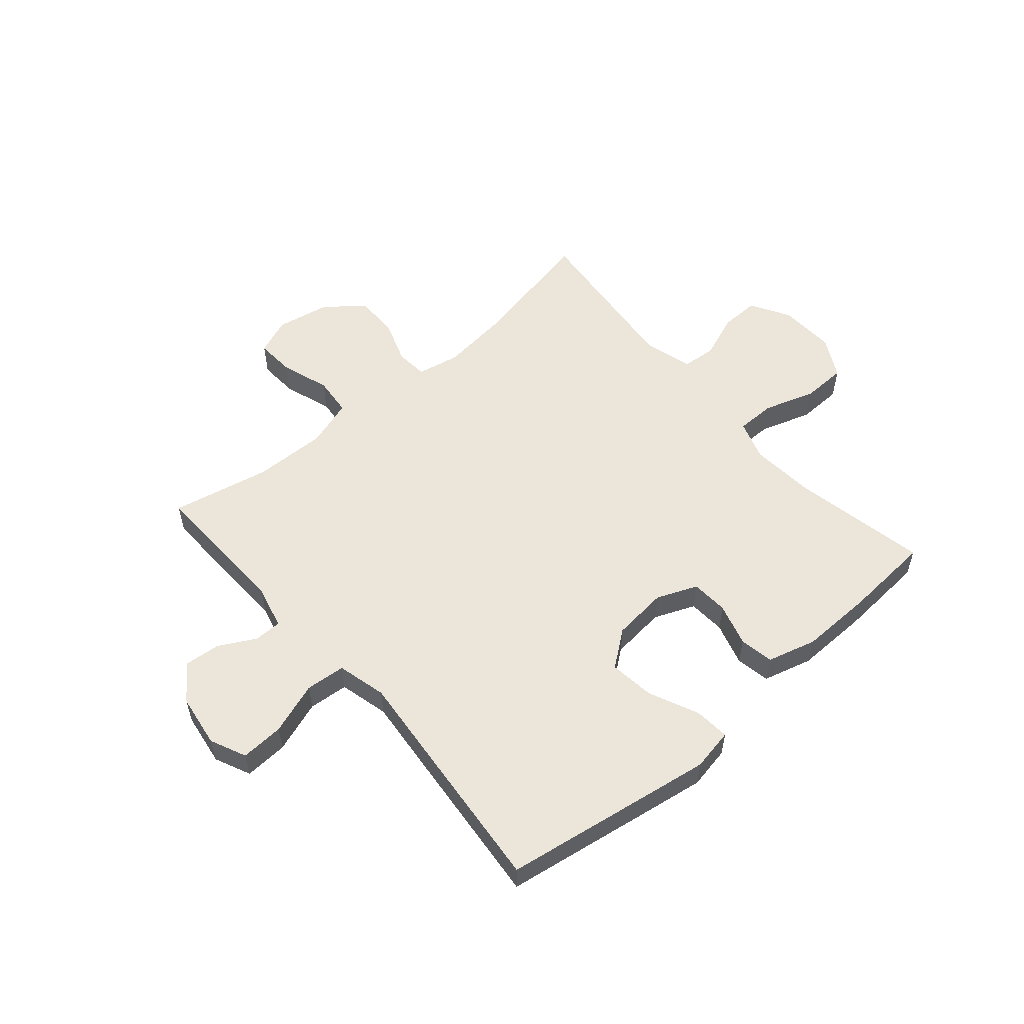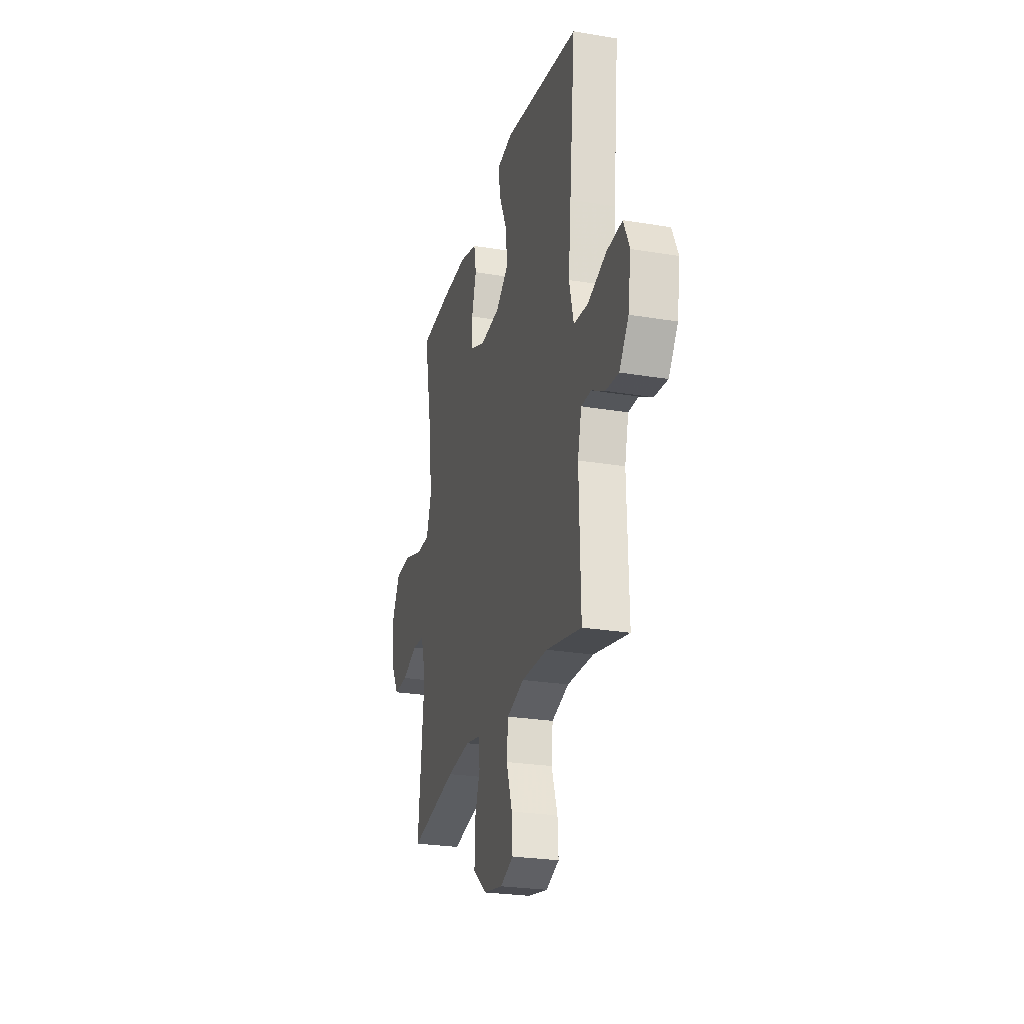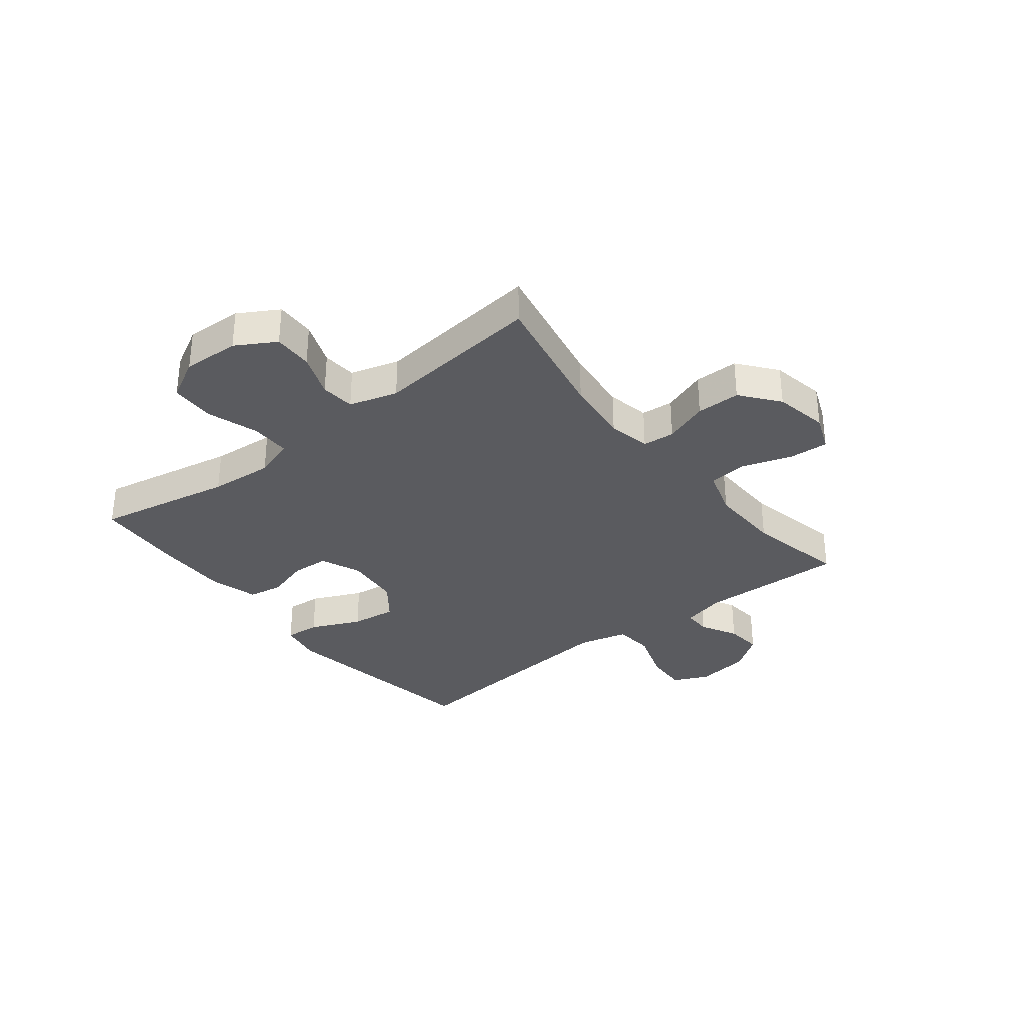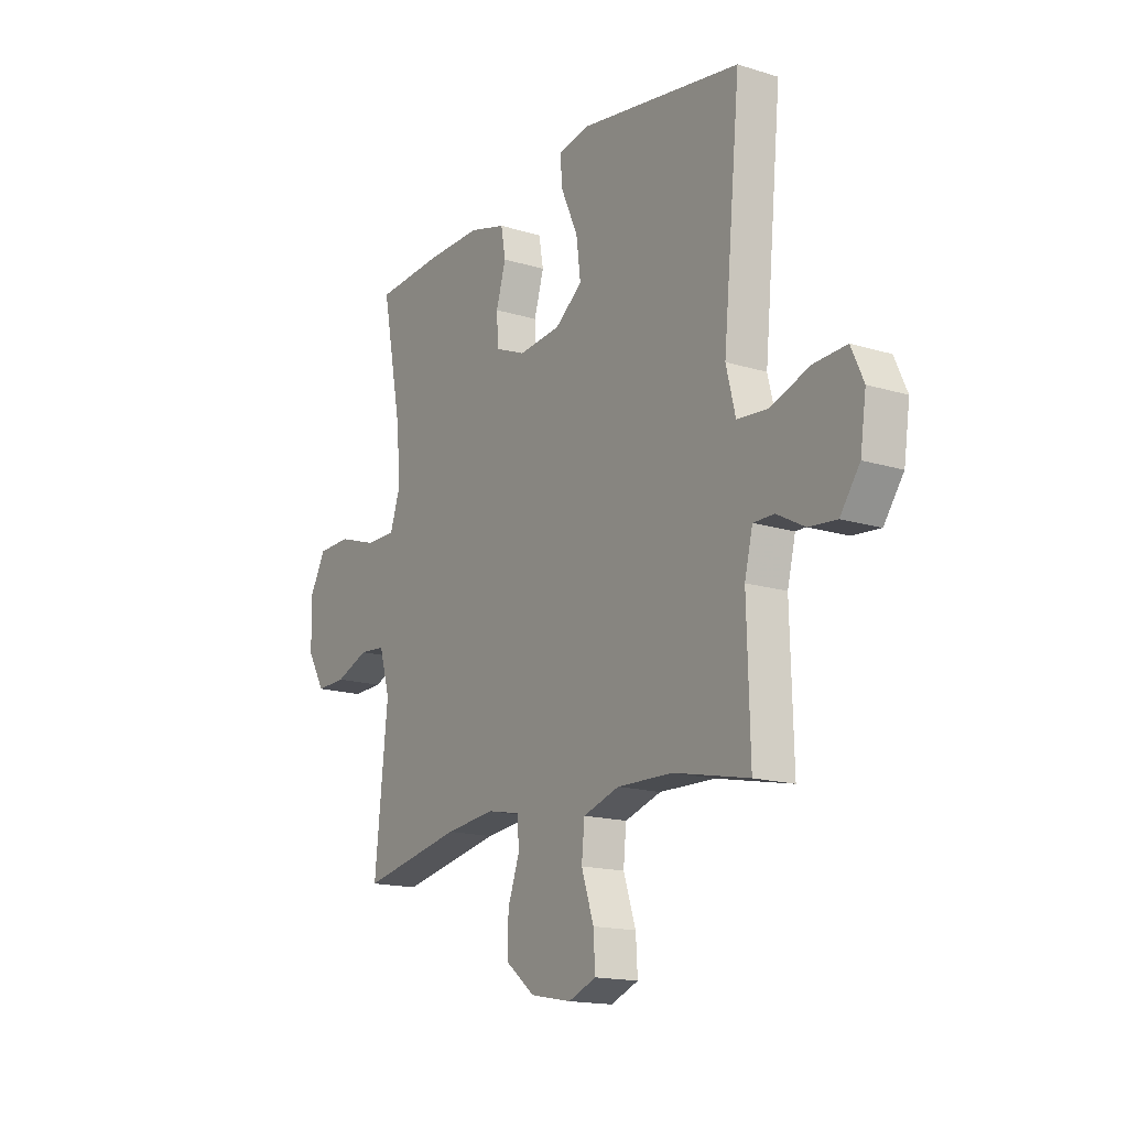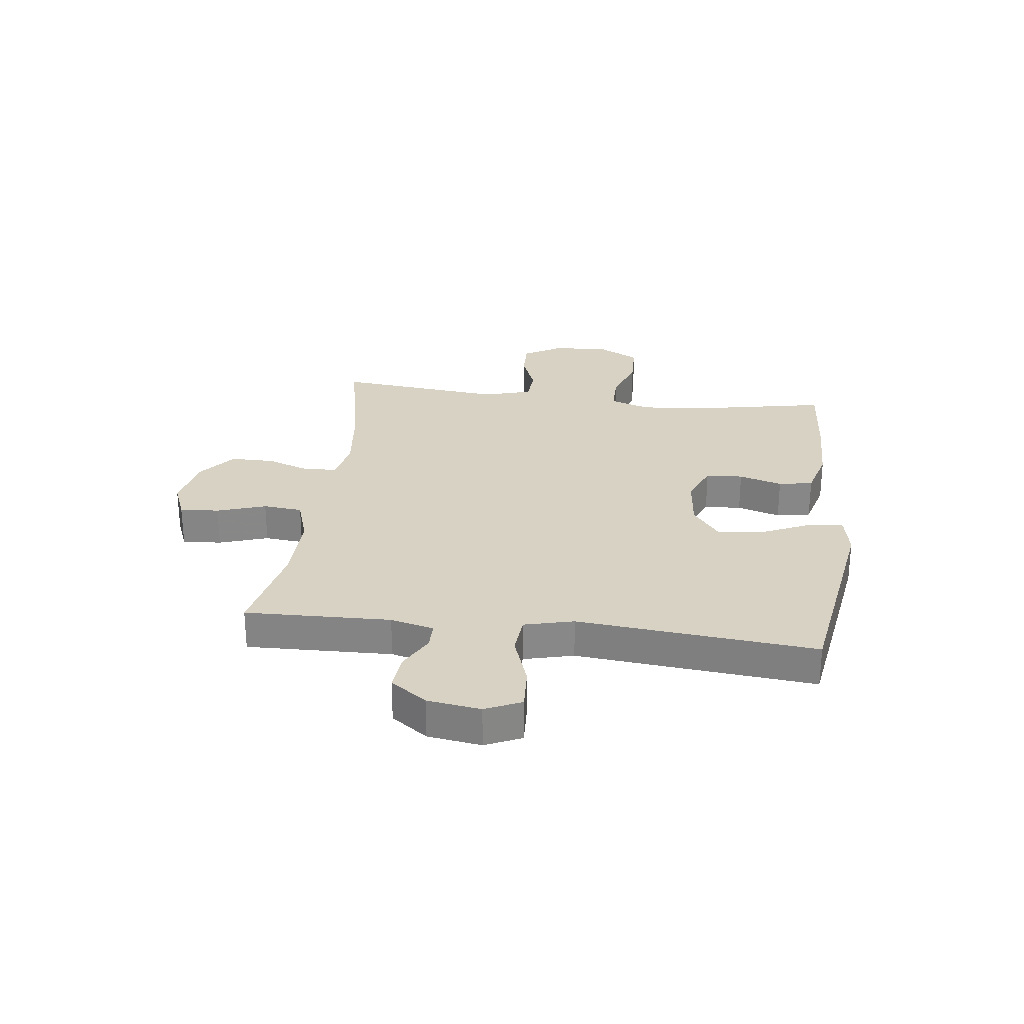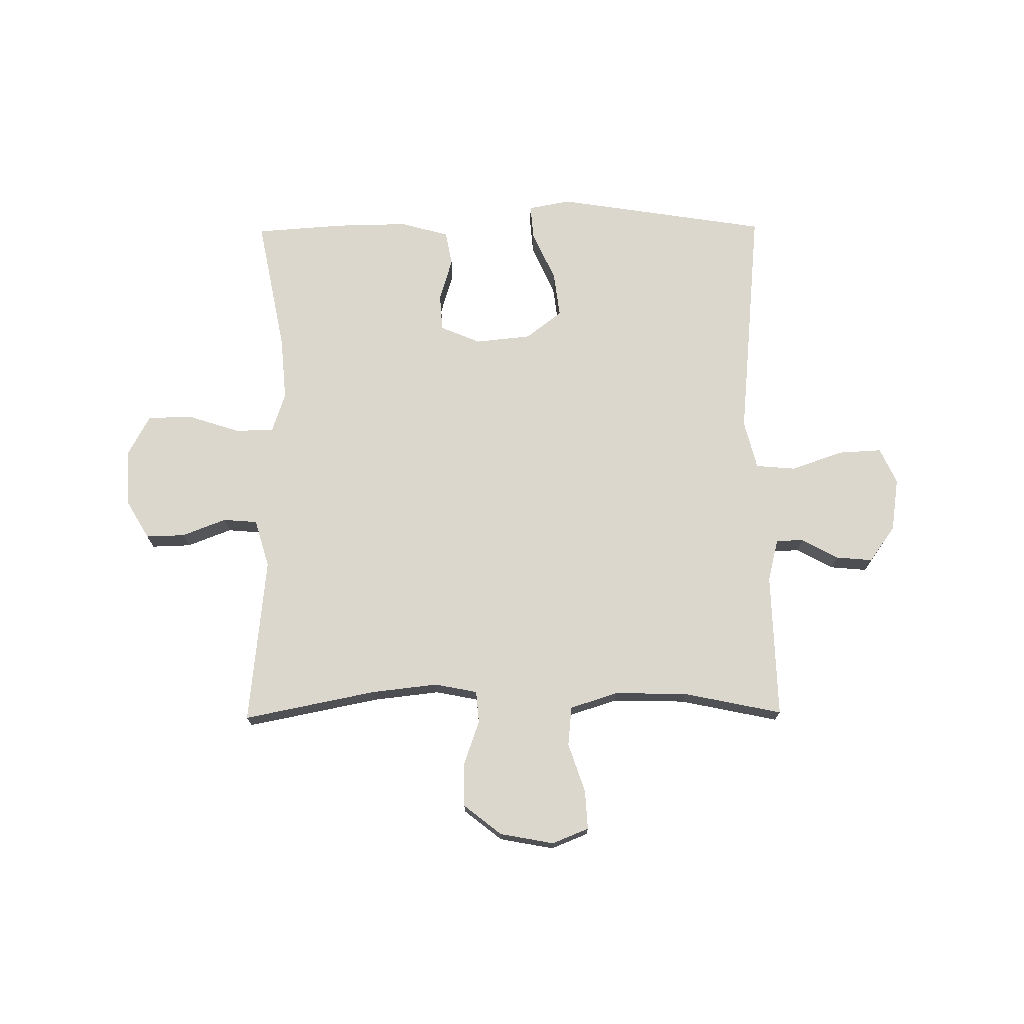
<metadata>
{"format":"obj","ext":"obj","renderer":"f3d","projection":"perspective","resolution":1024,"background":"white","views":[{"elev":55.2,"azim":-40.8,"up":"+Y"},{"elev":-25.6,"azim":-105.0,"up":"+Z"},{"elev":-32.9,"azim":128.3,"up":"+Y"},{"elev":-16.1,"azim":-122.6,"up":"+Z"},{"elev":27.7,"azim":-83.0,"up":"+Y"},{"elev":72.8,"azim":179.4,"up":"+Y"}]}
</metadata>
<code>
v -0.5 0.07 0.5
v -0.242 0.07 0.541
v -0.121 0.07 0.56
v -0.046 0.07 0.546
v -0.051 0.07 0.484
v -0.091 0.07 0.395
v -0.101 0.07 0.314
v -0.037 0.07 0.265
v 0.062 0.07 0.255
v 0.134 0.07 0.285
v 0.138 0.07 0.351
v 0.115 0.07 0.428
v 0.126 0.07 0.489
v 0.213 0.07 0.513
v 0.341 0.07 0.511
v 0.5 0.07 0.5
v 0.453 0.07 0.257
v 0.444 0.07 0.144
v 0.468 0.07 0.072
v 0.538 0.07 0.072
v 0.63 0.07 0.102
v 0.709 0.07 0.1
v 0.748 0.07 0.028
v 0.744 0.07 -0.073
v 0.703 0.07 -0.143
v 0.633 0.07 -0.141
v 0.555 0.07 -0.111
v 0.494 0.07 -0.116
v 0.469 0.07 -0.202
v 0.5 0.07 -0.5
v 0.263 0.07 -0.453
v 0.146 0.07 -0.44
v 0.07 0.07 -0.455
v 0.065 0.07 -0.512
v 0.093 0.07 -0.591
v 0.093 0.07 -0.669
v 0.026 0.07 -0.722
v -0.07 0.07 -0.74
v -0.135 0.07 -0.714
v -0.131 0.07 -0.644
v -0.102 0.07 -0.557
v -0.109 0.07 -0.487
v -0.194 0.07 -0.46
v -0.324 0.07 -0.463
v -0.5 0.07 -0.5
v -0.493 0.07 -0.241
v -0.512 0.07 -0.164
v -0.561 0.07 -0.164
v -0.626 0.07 -0.199
v -0.691 0.07 -0.205
v -0.737 0.07 -0.141
v -0.751 0.07 -0.046
v -0.722 0.07 0.018
v -0.645 0.07 0.014
v -0.552 0.07 -0.018
v -0.481 0.07 -0.012
v -0.459 0.07 0.076
v -0.472 0.07 0.209
v -0.5 0 0.5
v -0.242 0 0.541
v -0.121 0 0.56
v -0.046 0 0.546
v -0.051 0 0.484
v -0.091 0 0.395
v -0.101 0 0.314
v -0.037 0 0.265
v 0.062 0 0.255
v 0.134 0 0.285
v 0.138 0 0.351
v 0.115 0 0.428
v 0.126 0 0.489
v 0.213 0 0.513
v 0.341 0 0.511
v 0.5 0 0.5
v 0.453 0 0.257
v 0.444 0 0.144
v 0.468 0 0.072
v 0.538 0 0.072
v 0.63 0 0.102
v 0.709 0 0.1
v 0.748 0 0.028
v 0.744 0 -0.073
v 0.703 0 -0.143
v 0.633 0 -0.141
v 0.555 0 -0.111
v 0.494 0 -0.116
v 0.469 0 -0.202
v 0.5 0 -0.5
v 0.263 0 -0.453
v 0.146 0 -0.44
v 0.07 0 -0.455
v 0.065 0 -0.512
v 0.093 0 -0.591
v 0.093 0 -0.669
v 0.026 0 -0.722
v -0.07 0 -0.74
v -0.135 0 -0.714
v -0.131 0 -0.644
v -0.102 0 -0.557
v -0.109 0 -0.487
v -0.194 0 -0.46
v -0.324 0 -0.463
v -0.5 0 -0.5
v -0.493 0 -0.241
v -0.512 0 -0.164
v -0.561 0 -0.164
v -0.626 0 -0.199
v -0.691 0 -0.205
v -0.737 0 -0.141
v -0.751 0 -0.046
v -0.722 0 0.018
v -0.645 0 0.014
v -0.552 0 -0.018
v -0.481 0 -0.012
v -0.459 0 0.076
v -0.472 0 0.209
f 57 58 1 2
f 56 57 2 3
f 52 53 54 55
f 52 55 56
f 51 52 56
f 48 49 50 51
f 47 48 51 56
f 46 47 56 3
f 44 45 46 3
f 38 39 40 41
f 38 41 42
f 37 38 42
f 34 35 36 37
f 33 34 37 42
f 32 33 42 43
f 29 30 31
f 28 29 31 32
f 24 25 26 27
f 24 27 28
f 23 24 28
f 20 21 22 23
f 19 20 23 28
f 18 19 28 32
f 14 15 16 17
f 11 12 13 14
f 10 11 14 17
f 9 10 17 18
f 3 4 5 6
f 3 6 7
f 44 3 7
f 43 44 7 8
f 18 32 43
f 8 9 18 43
f 60 59 116 115
f 61 60 115 114
f 113 112 111 110
f 114 113 110
f 114 110 109
f 109 108 107 106
f 114 109 106 105
f 61 114 105 104
f 61 104 103 102
f 99 98 97 96
f 100 99 96
f 100 96 95
f 95 94 93 92
f 100 95 92 91
f 101 100 91 90
f 89 88 87
f 90 89 87 86
f 85 84 83 82
f 86 85 82
f 86 82 81
f 81 80 79 78
f 86 81 78 77
f 90 86 77 76
f 75 74 73 72
f 72 71 70 69
f 75 72 69 68
f 76 75 68 67
f 64 63 62 61
f 65 64 61
f 65 61 102
f 66 65 102 101
f 101 90 76
f 101 76 67 66
f 1 59 60 2
f 2 60 61 3
f 3 61 62 4
f 4 62 63 5
f 5 63 64 6
f 6 64 65 7
f 7 65 66 8
f 8 66 67 9
f 9 67 68 10
f 10 68 69 11
f 11 69 70 12
f 12 70 71 13
f 13 71 72 14
f 14 72 73 15
f 15 73 74 16
f 16 74 75 17
f 17 75 76 18
f 18 76 77 19
f 19 77 78 20
f 20 78 79 21
f 21 79 80 22
f 22 80 81 23
f 23 81 82 24
f 24 82 83 25
f 25 83 84 26
f 26 84 85 27
f 27 85 86 28
f 28 86 87 29
f 29 87 88 30
f 30 88 89 31
f 31 89 90 32
f 32 90 91 33
f 33 91 92 34
f 34 92 93 35
f 35 93 94 36
f 36 94 95 37
f 37 95 96 38
f 38 96 97 39
f 39 97 98 40
f 40 98 99 41
f 41 99 100 42
f 42 100 101 43
f 43 101 102 44
f 44 102 103 45
f 45 103 104 46
f 46 104 105 47
f 47 105 106 48
f 48 106 107 49
f 49 107 108 50
f 50 108 109 51
f 51 109 110 52
f 52 110 111 53
f 53 111 112 54
f 54 112 113 55
f 55 113 114 56
f 56 114 115 57
f 57 115 116 58
f 58 116 59 1

</code>
